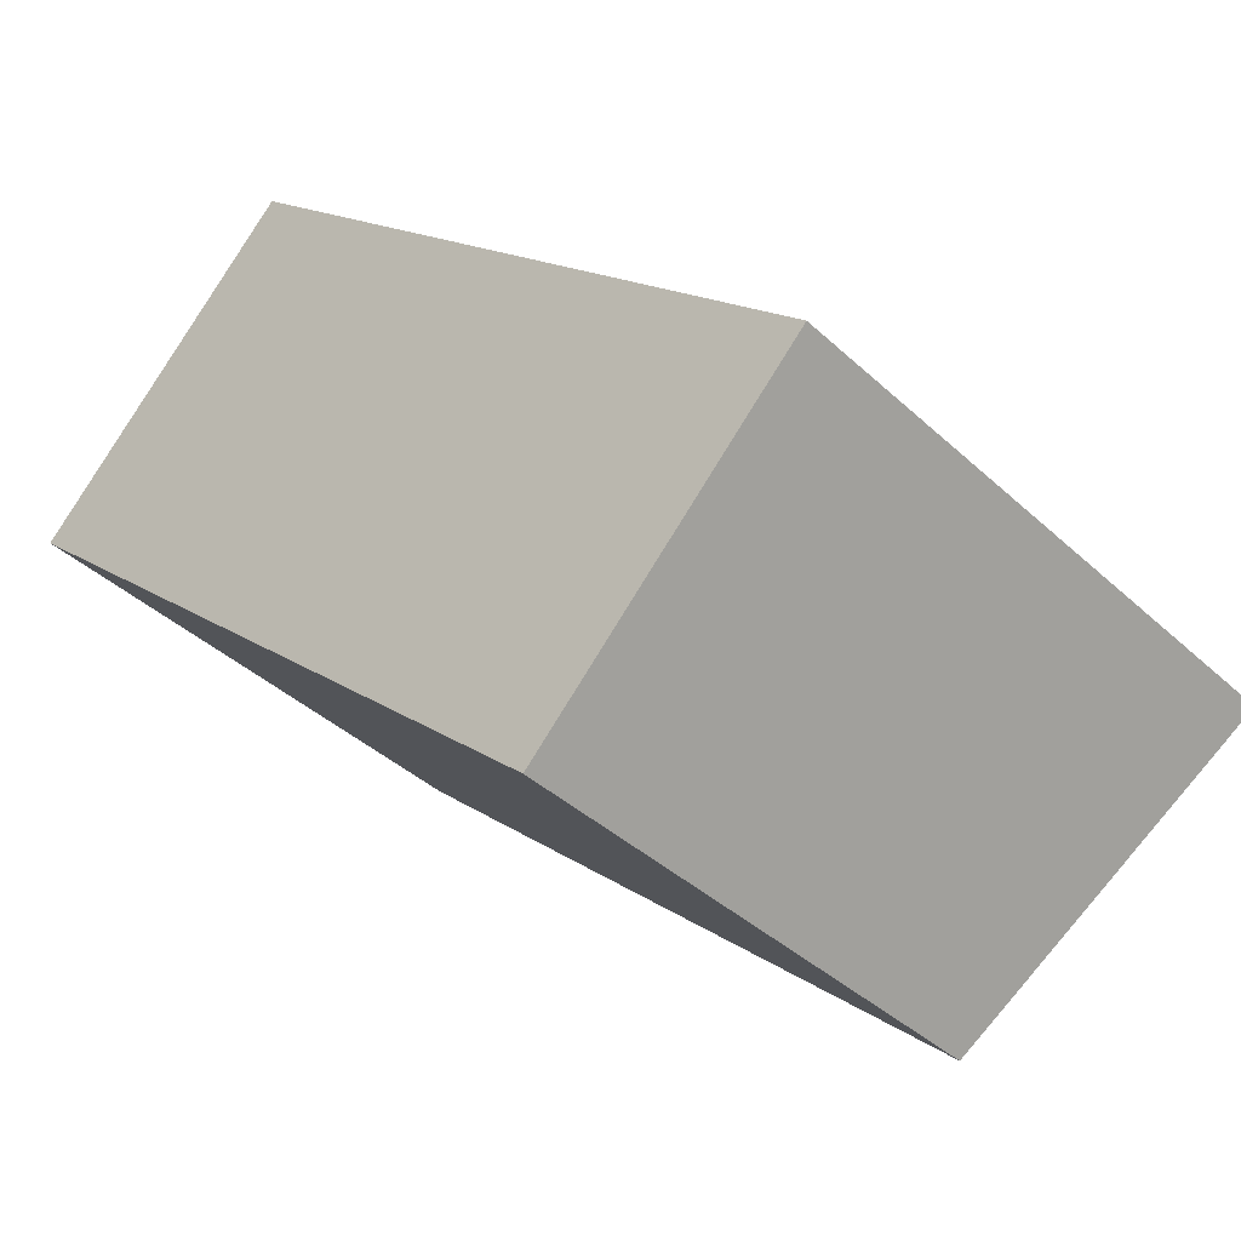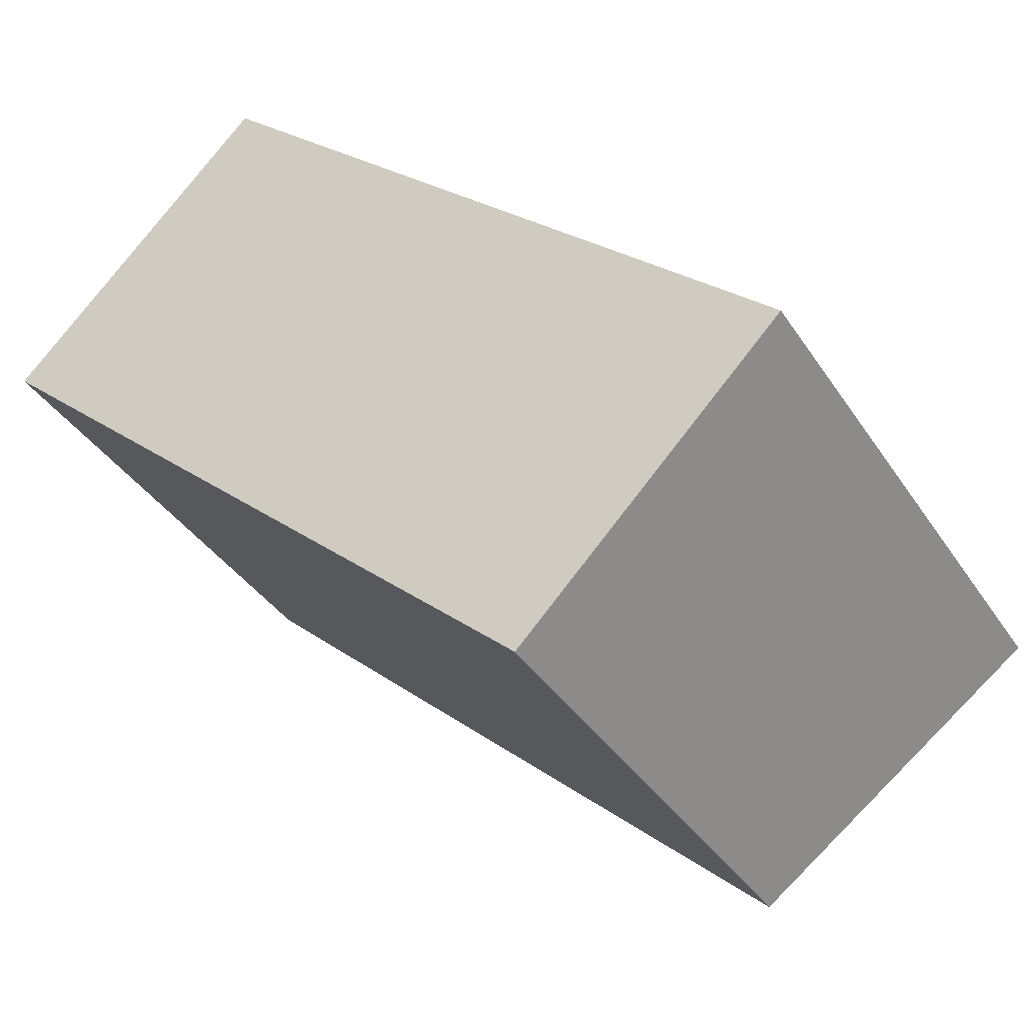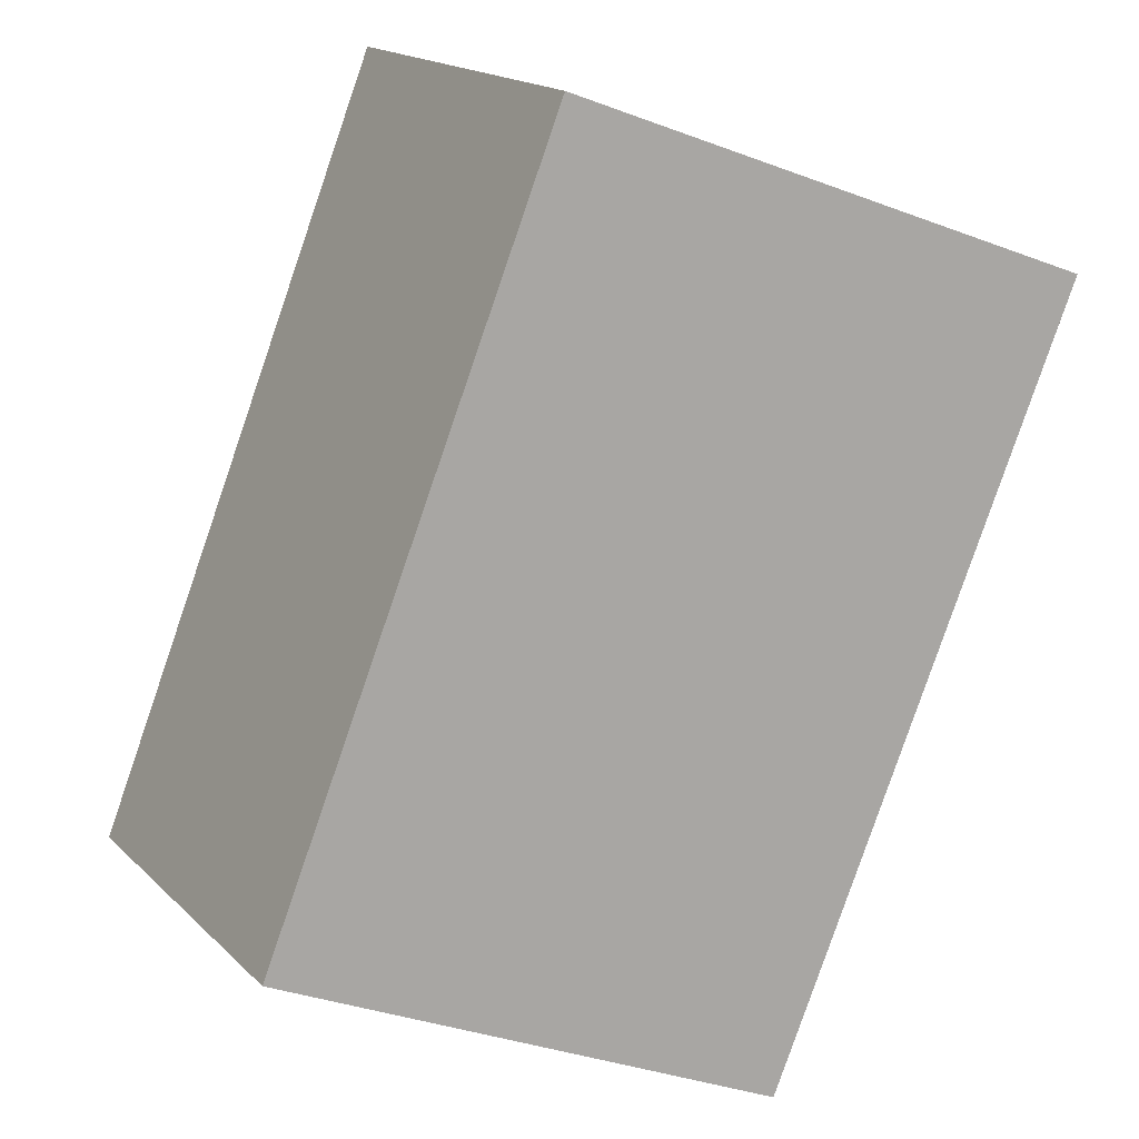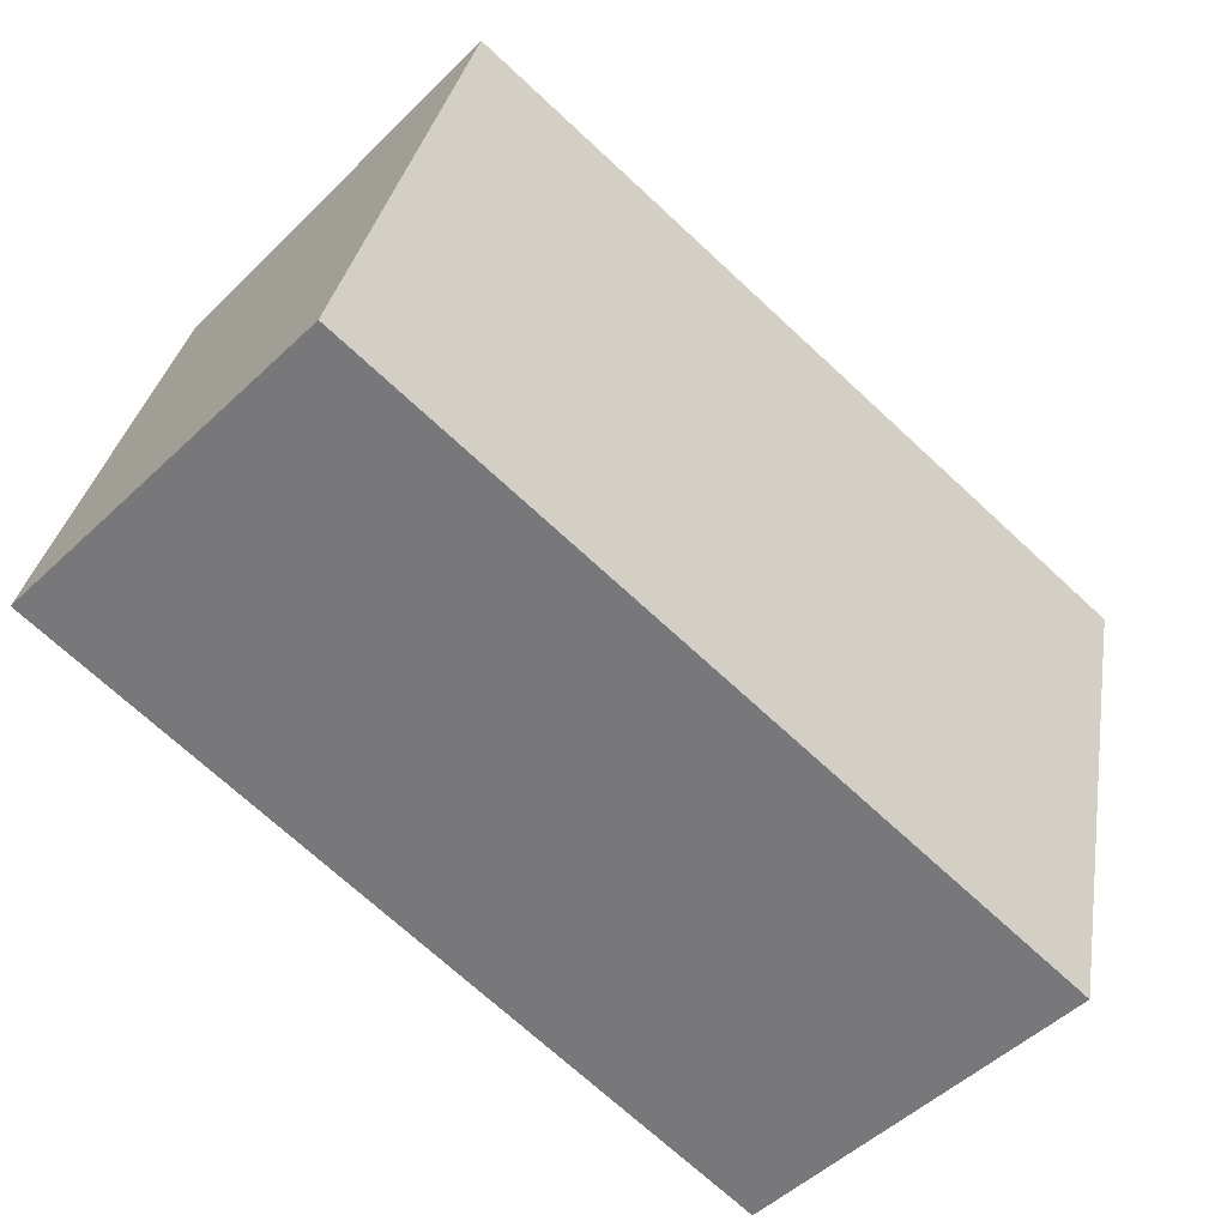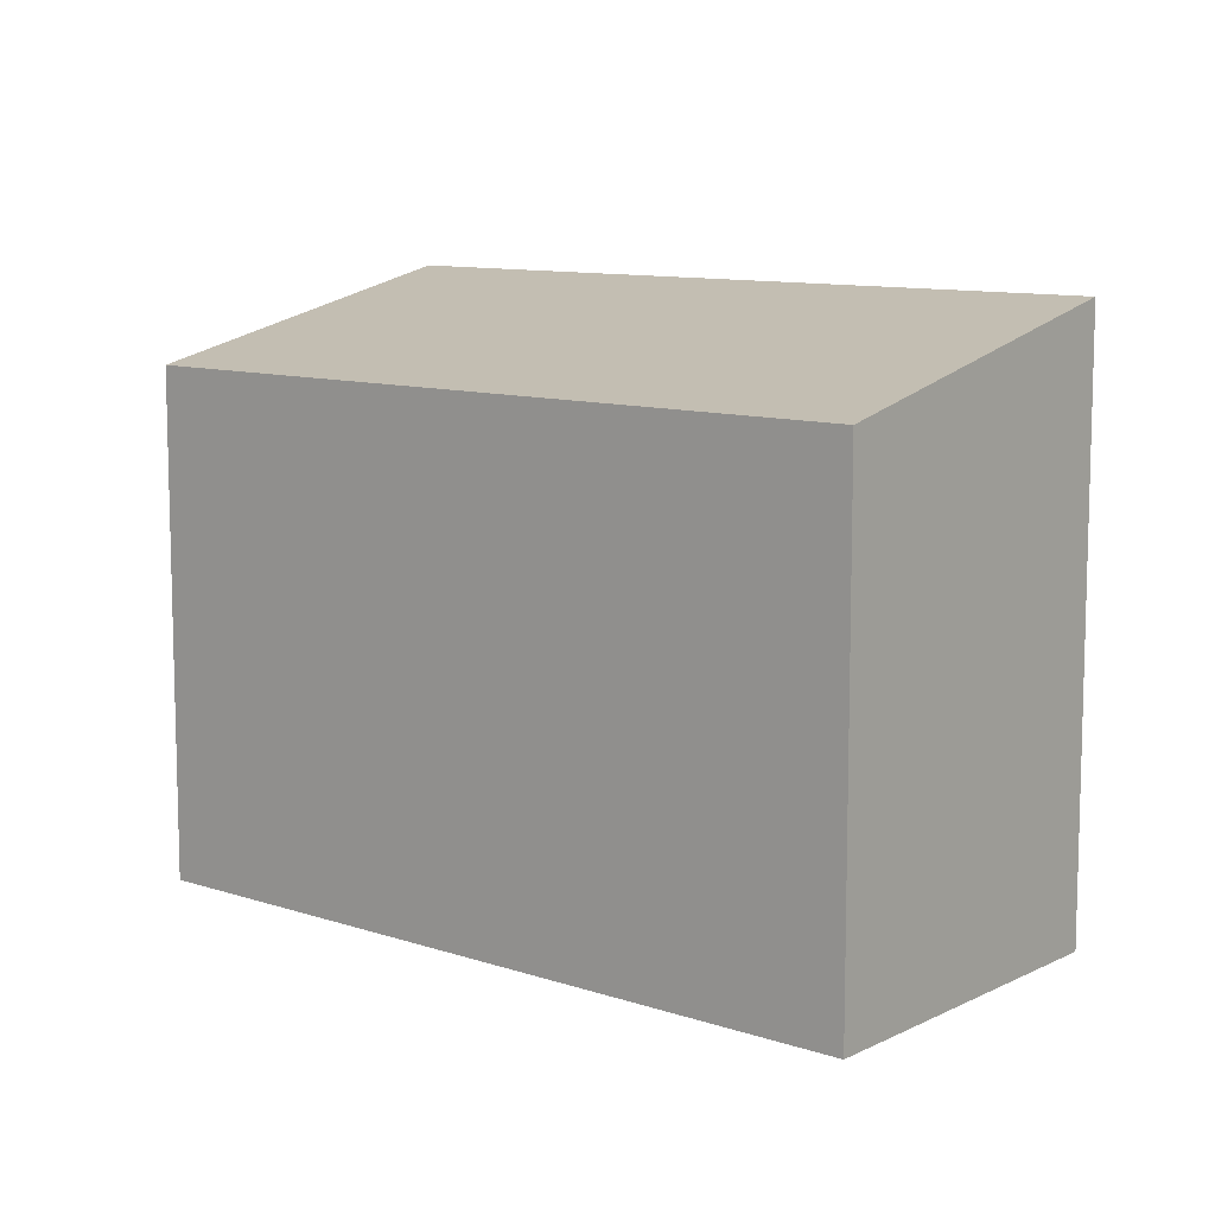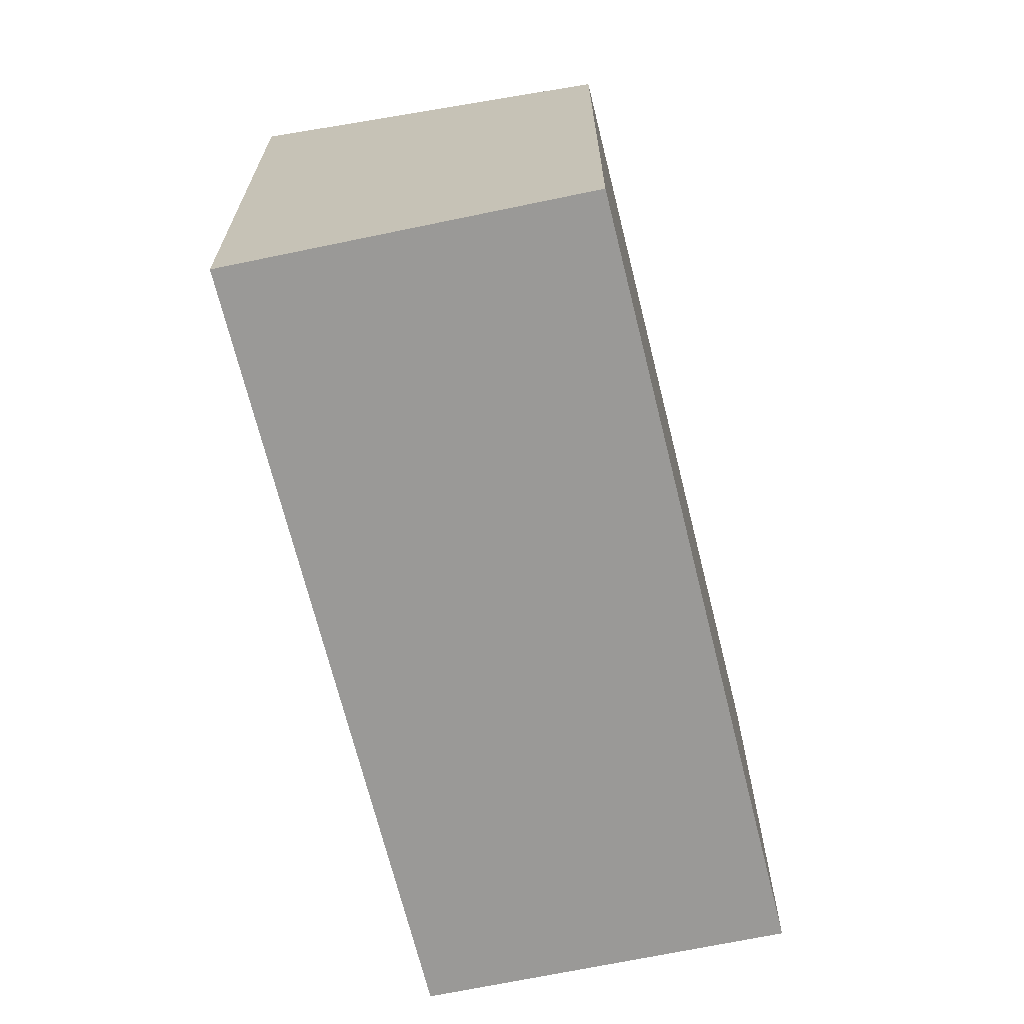
<metadata>
{"format":"obj","ext":"obj","renderer":"f3d","projection":"perspective","resolution":1024,"background":"white","views":[{"elev":-39.1,"azim":41.1,"up":"+Z"},{"elev":-37.4,"azim":29.3,"up":"+Z"},{"elev":-36.0,"azim":-116.1,"up":"+Z"},{"elev":31.0,"azim":9.3,"up":"+Z"},{"elev":10.0,"azim":-96.7,"up":"+Y"},{"elev":-68.9,"azim":146.3,"up":"+Y"}]}
</metadata>
<code>
v  6.902 5.878 -6.3
v  3.023 6.802 3.075
v  9.926 6.802 -3.225
v  0.0001255 5.878 -0.0001863
v  9.926 1.975e-16 -3.225
v  3.023 -1.883e-16 3.075
v  0 0 0
v  6.902 3.858e-16 -6.3
g defaultobject
f 1 2 3
f 2 1 4
f 5 2 6
f 2 5 3
f 2 7 6
f 7 2 4
f 4 8 7
f 8 4 1
f 8 3 5
f 3 8 1
f 6 8 5
f 8 6 7

</code>
